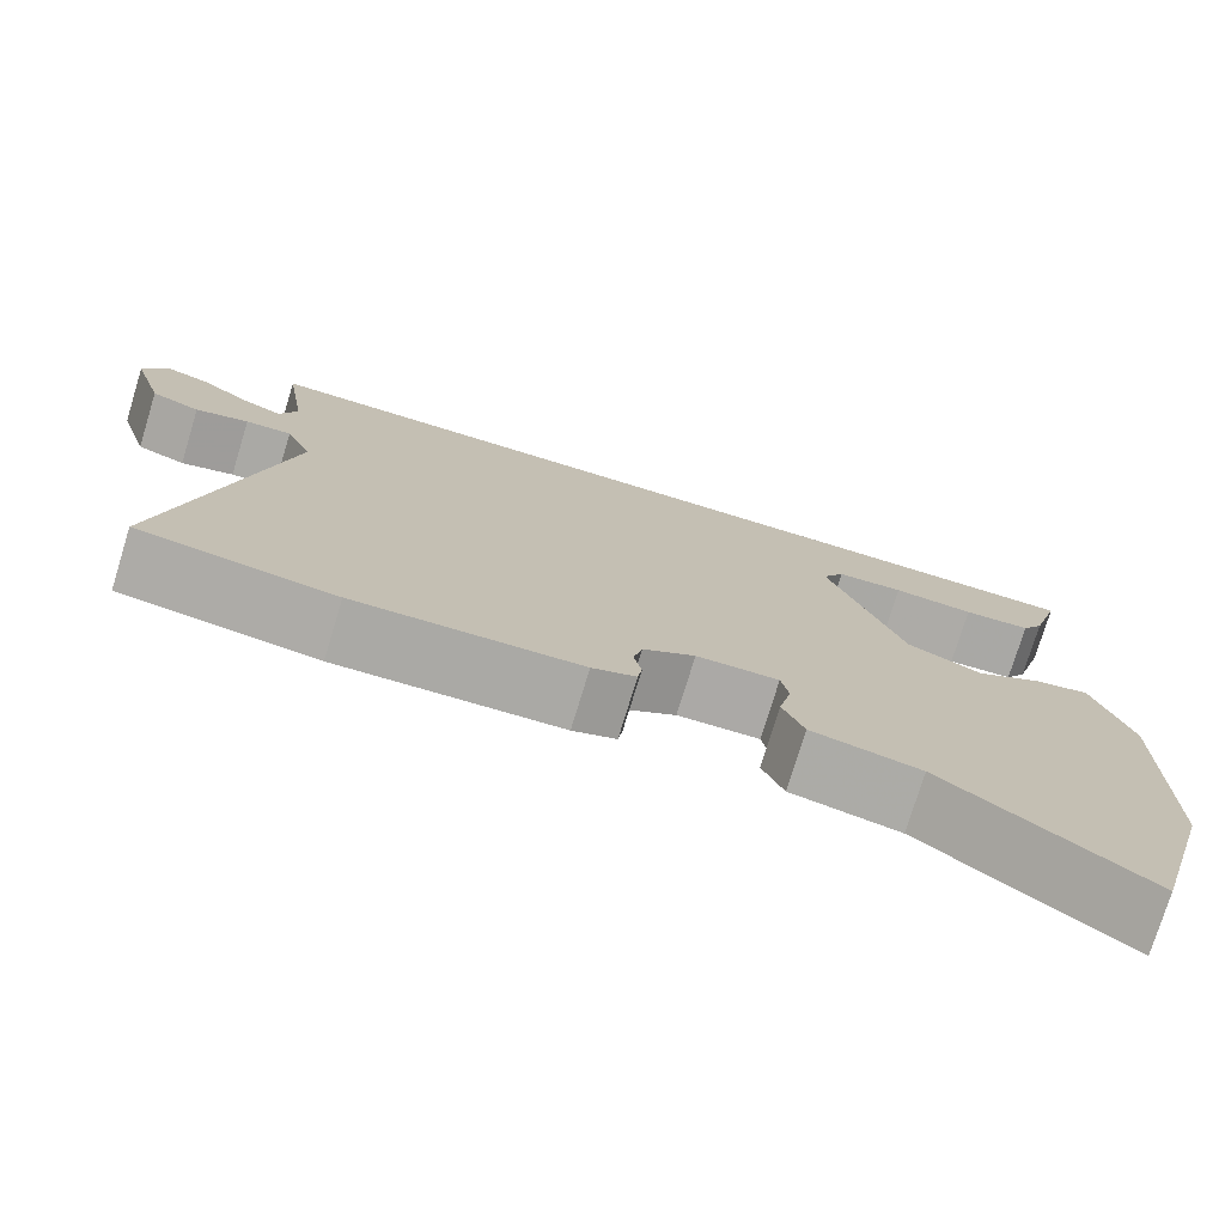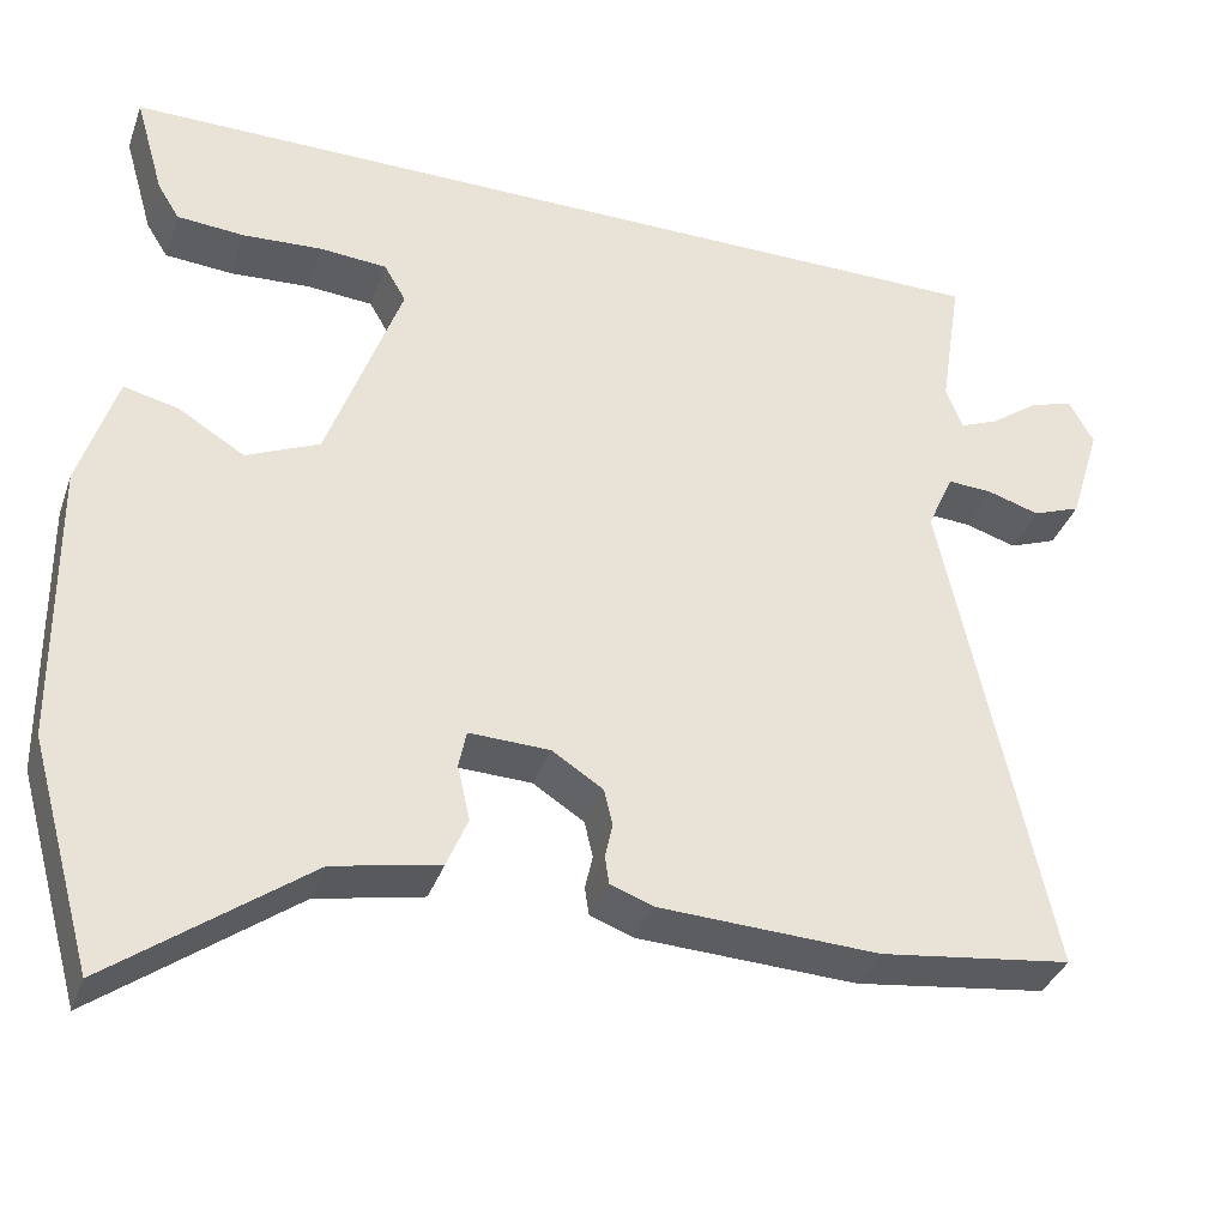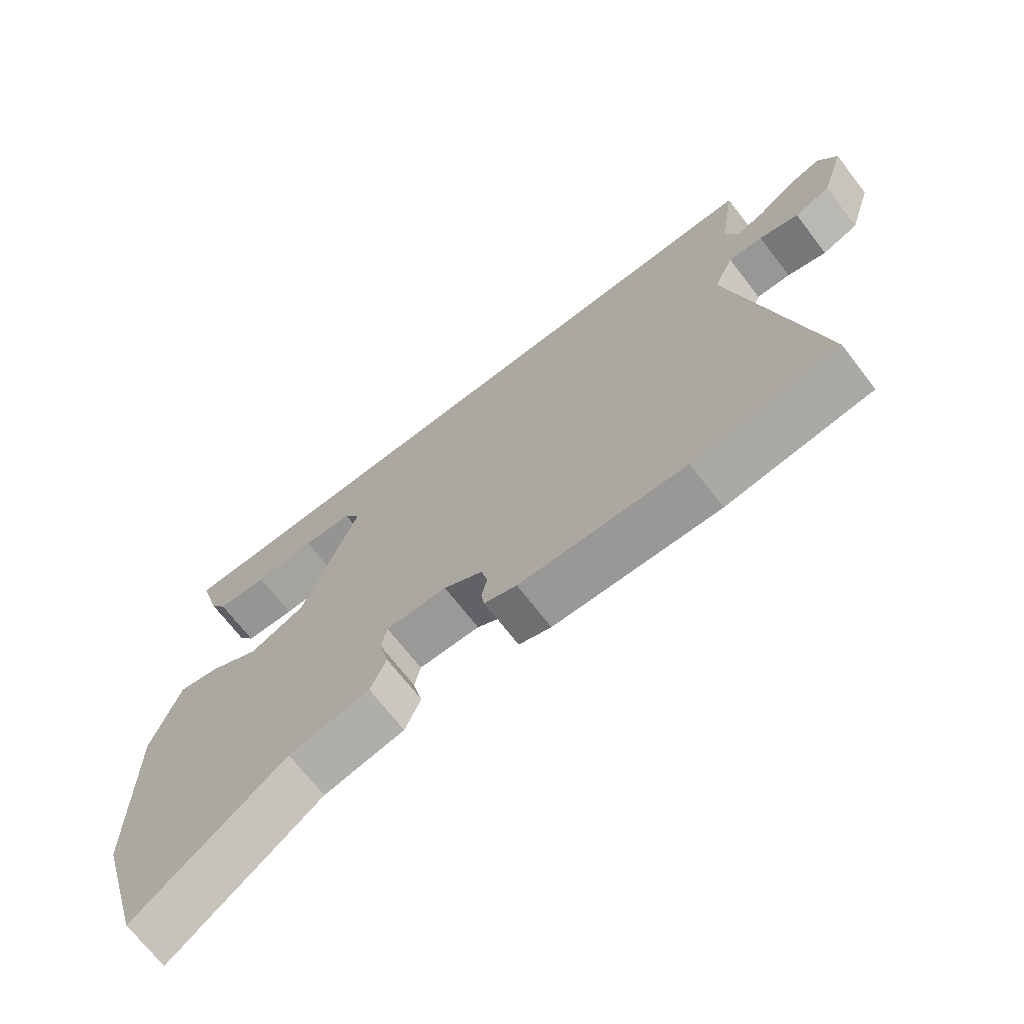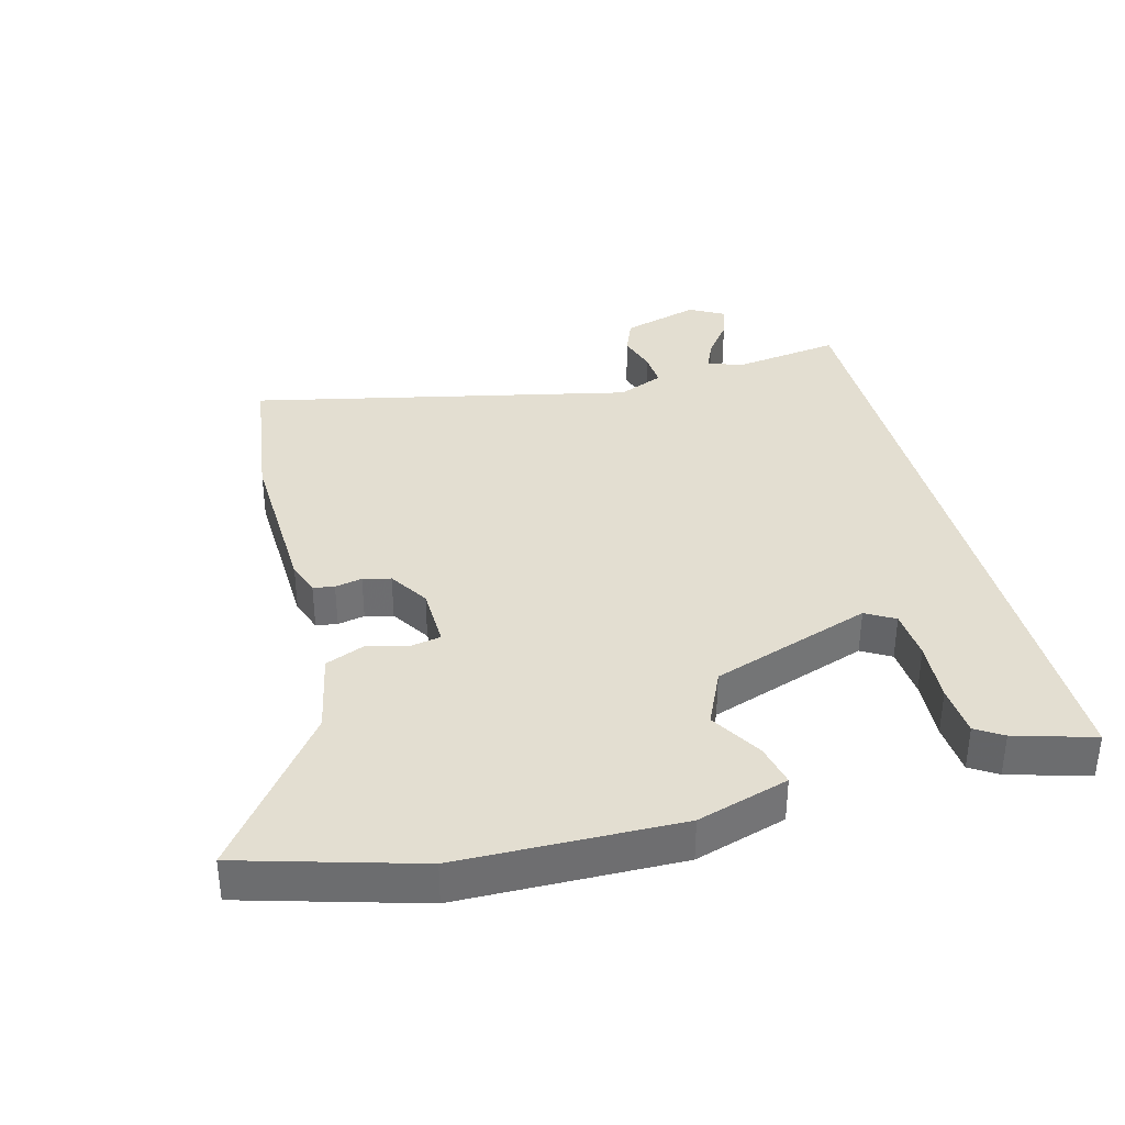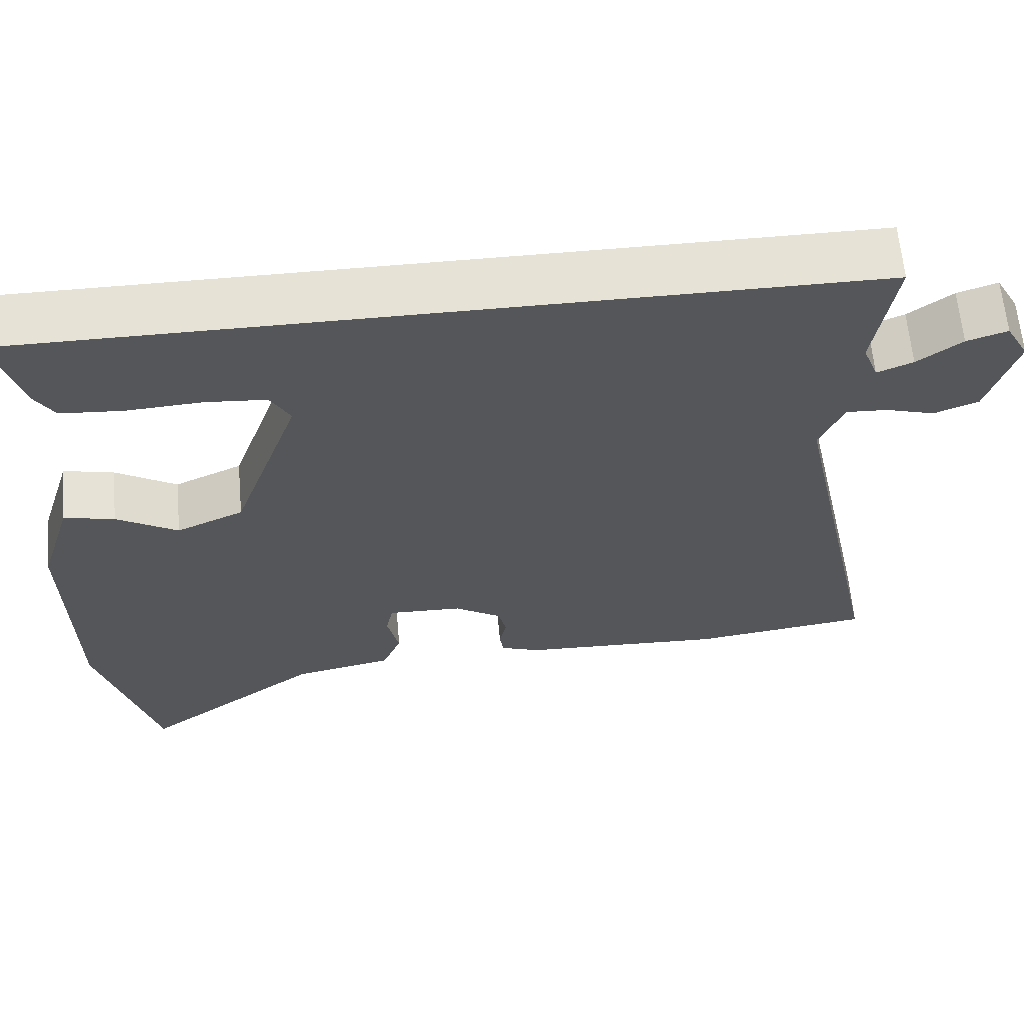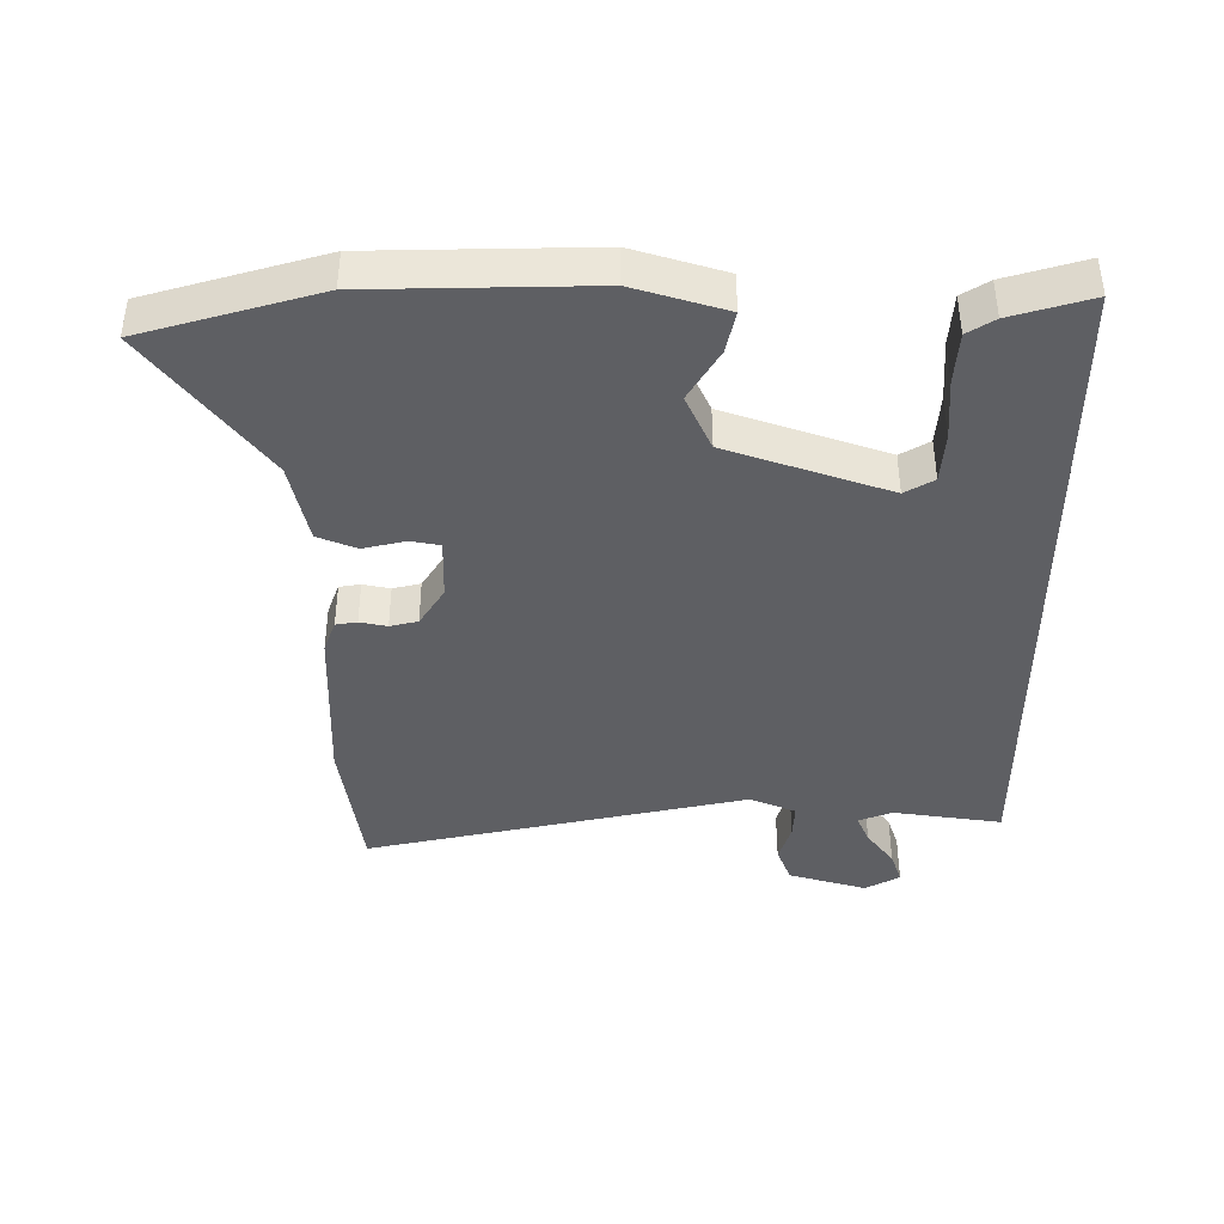
<metadata>
{"format":"obj","ext":"obj","renderer":"f3d","projection":"perspective","resolution":1024,"background":"white","views":[{"elev":-75.9,"azim":163.0,"up":"+Z"},{"elev":-36.1,"azim":-18.4,"up":"+Z"},{"elev":-70.4,"azim":37.8,"up":"+Z"},{"elev":36.0,"azim":-104.4,"up":"+Y"},{"elev":63.1,"azim":-5.1,"up":"+Z"},{"elev":-40.6,"azim":-89.6,"up":"+Y"}]}
</metadata>
<code>
v -0.505 0.07 0.5
v 0.574 0.07 0.5
v 0.548 0.07 0.331
v 0.568 0.07 0.279
v 0.614 0.07 0.298
v 0.671 0.07 0.34
v 0.723 0.07 0.357
v 0.753 0.07 0.303
v 0.716 0.07 0.182
v 0.659 0.07 0.16
v 0.597 0.07 0.179
v 0.543 0.07 0.182
v 0.512 0.07 0.111
v 0.638 0.07 -0.482
v 0.41 0.07 -0.512
v 0.148 0.07 -0.501
v 0.097 0.07 -0.482
v 0.092 0.07 -0.449
v 0.101 0.07 -0.407
v 0.091 0.07 -0.364
v 0.03 0.07 -0.325
v -0.066 0.07 -0.322
v -0.075 0.07 -0.367
v -0.06 0.07 -0.433
v -0.085 0.07 -0.493
v -0.212 0.07 -0.519
v -0.446 0.07 -0.692
v -0.522 0.07 -0.421
v -0.526 0.07 -0.081
v -0.482 0.07 0.06
v -0.417 0.07 0.045
v -0.338 0.07 -0.003
v -0.251 0.07 0.036
v -0.163 0.07 0.284
v -0.189 0.07 0.329
v -0.268 0.07 0.335
v -0.364 0.07 0.329
v -0.444 0.07 0.335
v -0.47 0.07 0.377
v -0.505 0 0.5
v 0.574 0 0.5
v 0.548 0 0.331
v 0.568 0 0.279
v 0.614 0 0.298
v 0.671 0 0.34
v 0.723 0 0.357
v 0.753 0 0.303
v 0.716 0 0.182
v 0.659 0 0.16
v 0.597 0 0.179
v 0.543 0 0.182
v 0.512 0 0.111
v 0.638 0 -0.482
v 0.41 0 -0.512
v 0.148 0 -0.501
v 0.097 0 -0.482
v 0.092 0 -0.449
v 0.101 0 -0.407
v 0.091 0 -0.364
v 0.03 0 -0.325
v -0.066 0 -0.322
v -0.075 0 -0.367
v -0.06 0 -0.433
v -0.085 0 -0.493
v -0.212 0 -0.519
v -0.446 0 -0.692
v -0.522 0 -0.421
v -0.526 0 -0.081
v -0.482 0 0.06
v -0.417 0 0.045
v -0.338 0 -0.003
v -0.251 0 0.036
v -0.163 0 0.284
v -0.189 0 0.329
v -0.268 0 0.335
v -0.364 0 0.329
v -0.444 0 0.335
v -0.47 0 0.377
f 36 37 38 39
f 35 36 39 1
f 29 30 31 32
f 27 28 29 32
f 26 27 32 33
f 23 24 25 26
f 22 23 26 33
f 21 22 33 34
f 16 17 18 19
f 16 19 20
f 13 14 15 16
f 12 13 16 20
f 8 9 10 11
f 8 11 12
f 5 6 7 8
f 4 5 8 12
f 3 4 12 20
f 35 1 2 3
f 34 35 3
f 3 20 21 34
f 78 77 76 75
f 40 78 75 74
f 71 70 69 68
f 71 68 67 66
f 72 71 66 65
f 65 64 63 62
f 72 65 62 61
f 73 72 61 60
f 58 57 56 55
f 59 58 55
f 55 54 53 52
f 59 55 52 51
f 50 49 48 47
f 51 50 47
f 47 46 45 44
f 51 47 44 43
f 59 51 43 42
f 42 41 40 74
f 42 74 73
f 73 60 59 42
f 1 40 41 2
f 2 41 42 3
f 3 42 43 4
f 4 43 44 5
f 5 44 45 6
f 6 45 46 7
f 7 46 47 8
f 8 47 48 9
f 9 48 49 10
f 10 49 50 11
f 11 50 51 12
f 12 51 52 13
f 13 52 53 14
f 14 53 54 15
f 15 54 55 16
f 16 55 56 17
f 17 56 57 18
f 18 57 58 19
f 19 58 59 20
f 20 59 60 21
f 21 60 61 22
f 22 61 62 23
f 23 62 63 24
f 24 63 64 25
f 25 64 65 26
f 26 65 66 27
f 27 66 67 28
f 28 67 68 29
f 29 68 69 30
f 30 69 70 31
f 31 70 71 32
f 32 71 72 33
f 33 72 73 34
f 34 73 74 35
f 35 74 75 36
f 36 75 76 37
f 37 76 77 38
f 38 77 78 39
f 39 78 40 1

</code>
